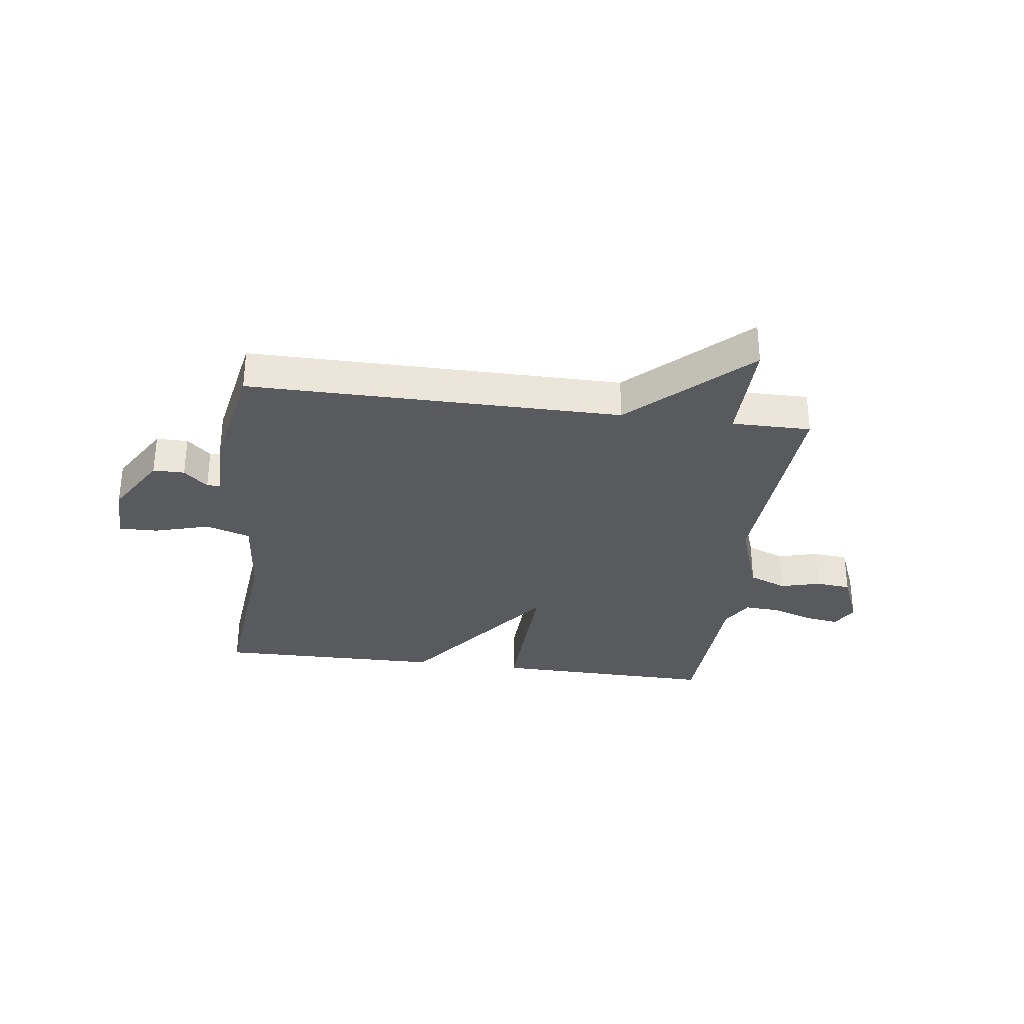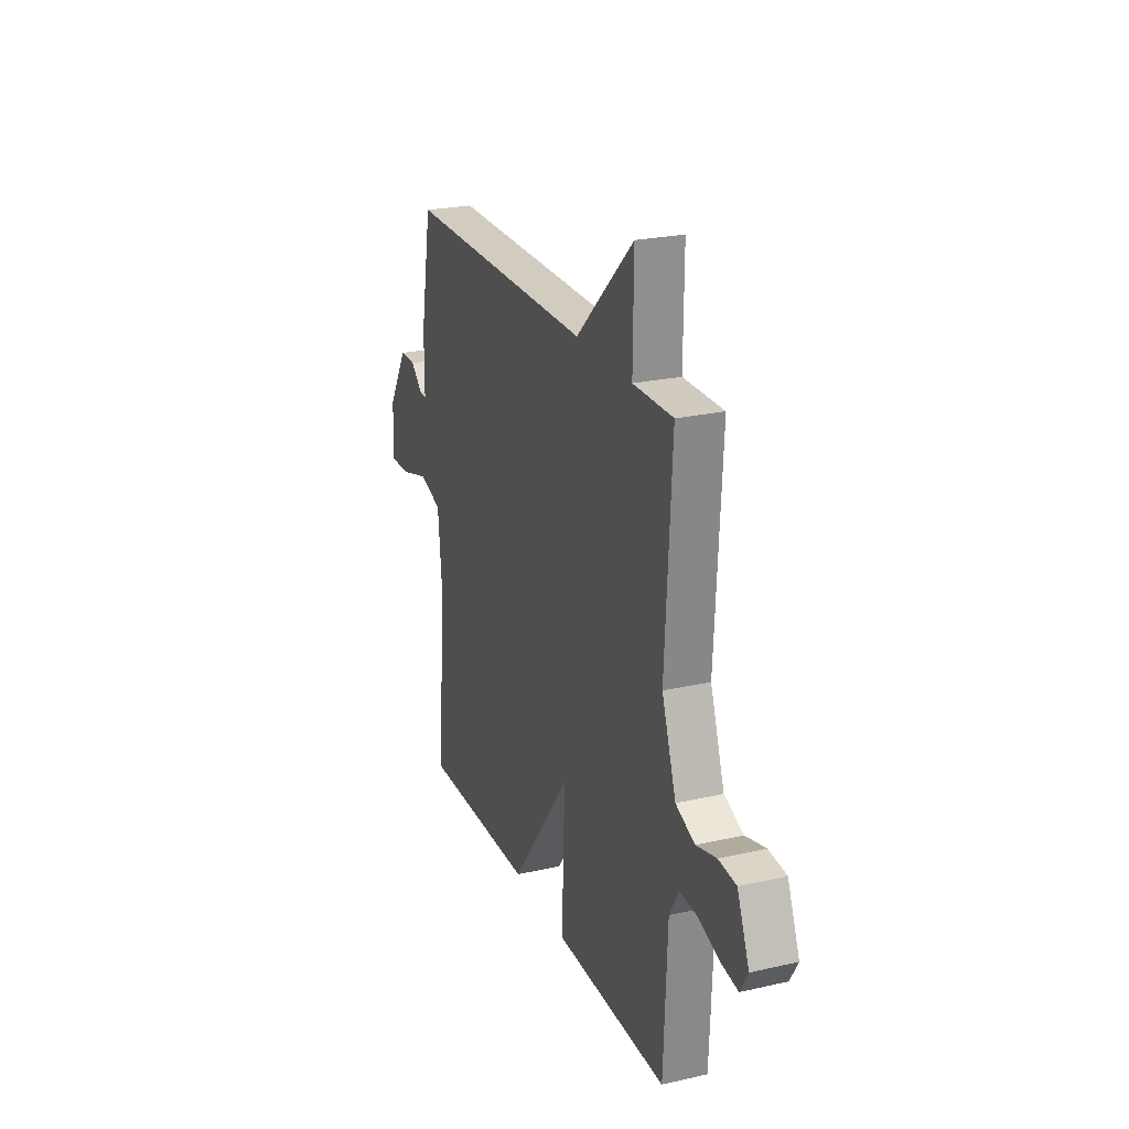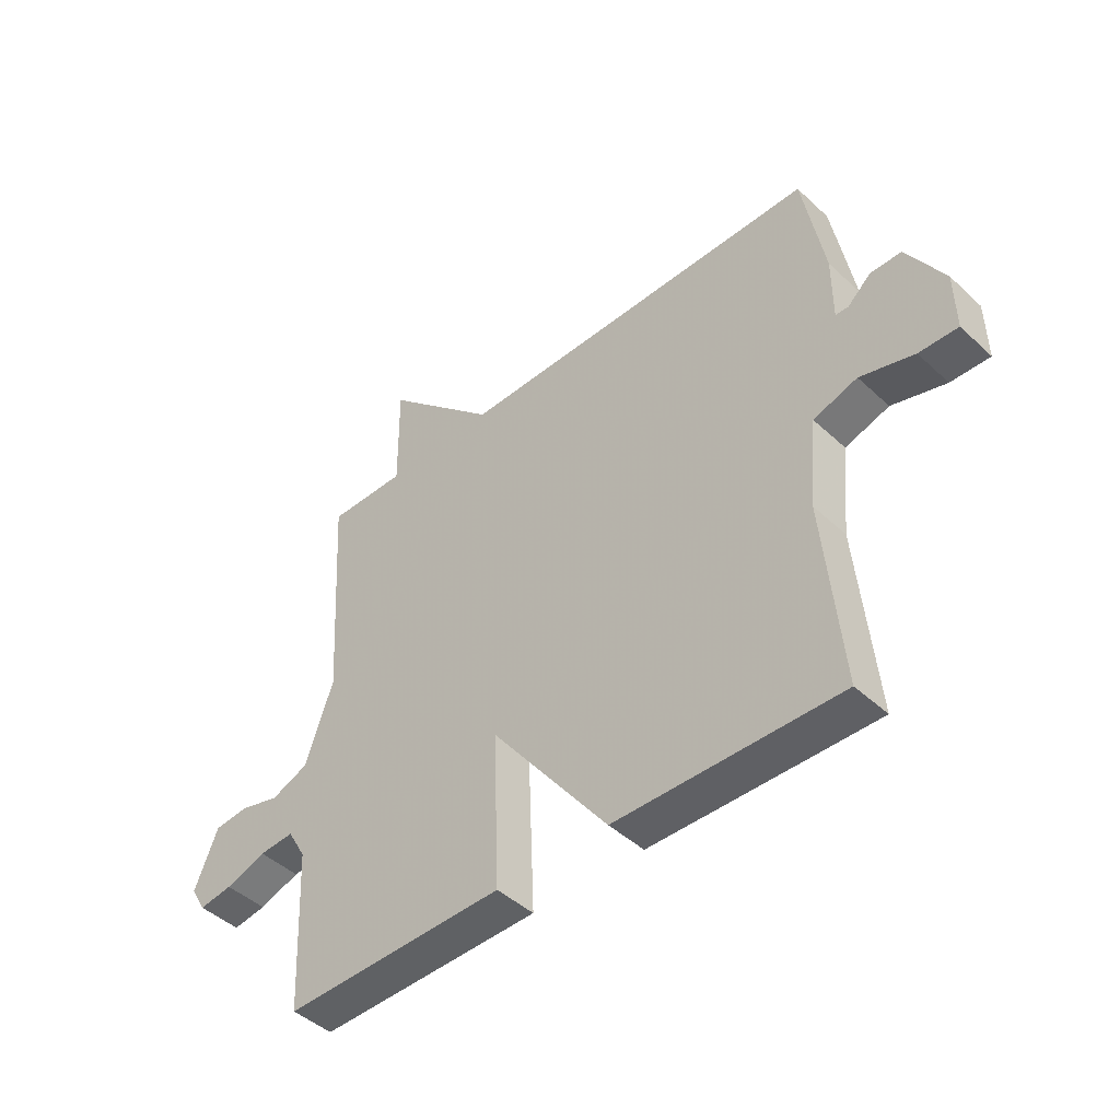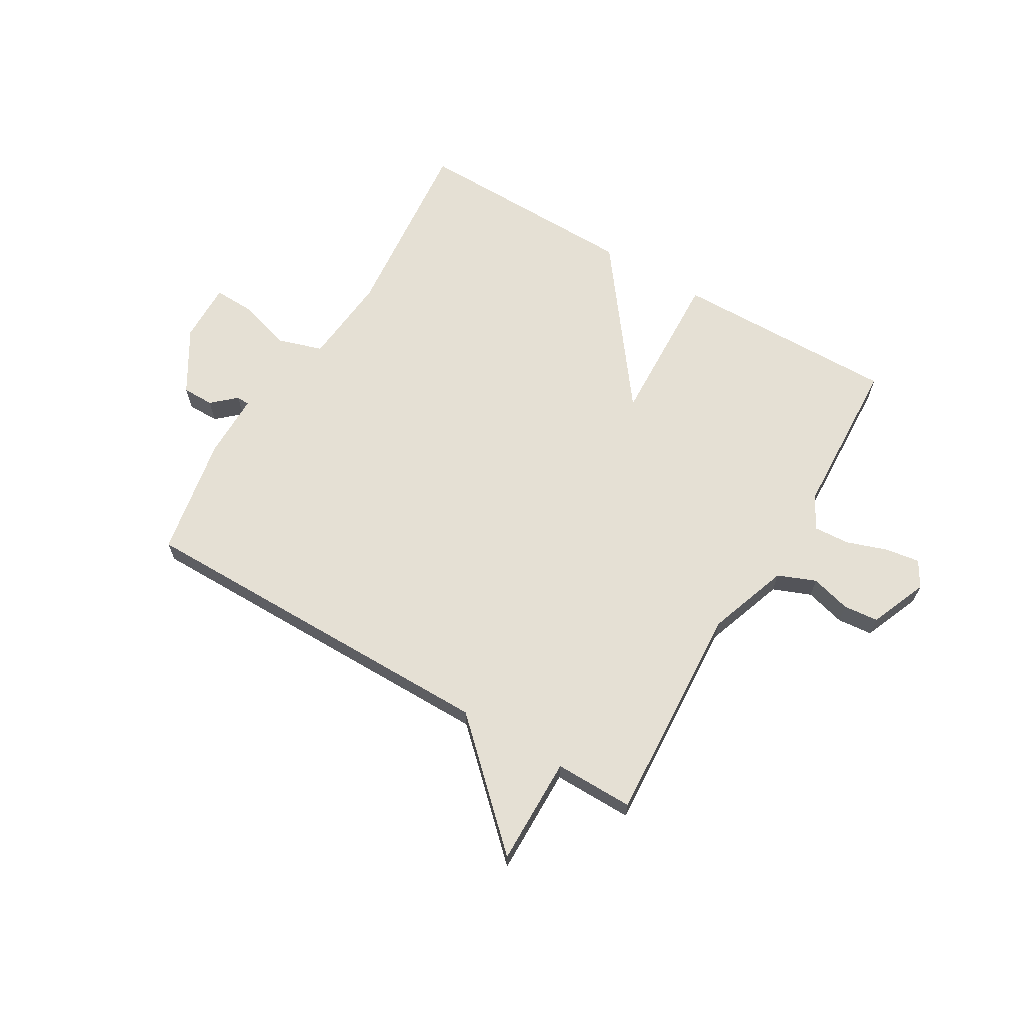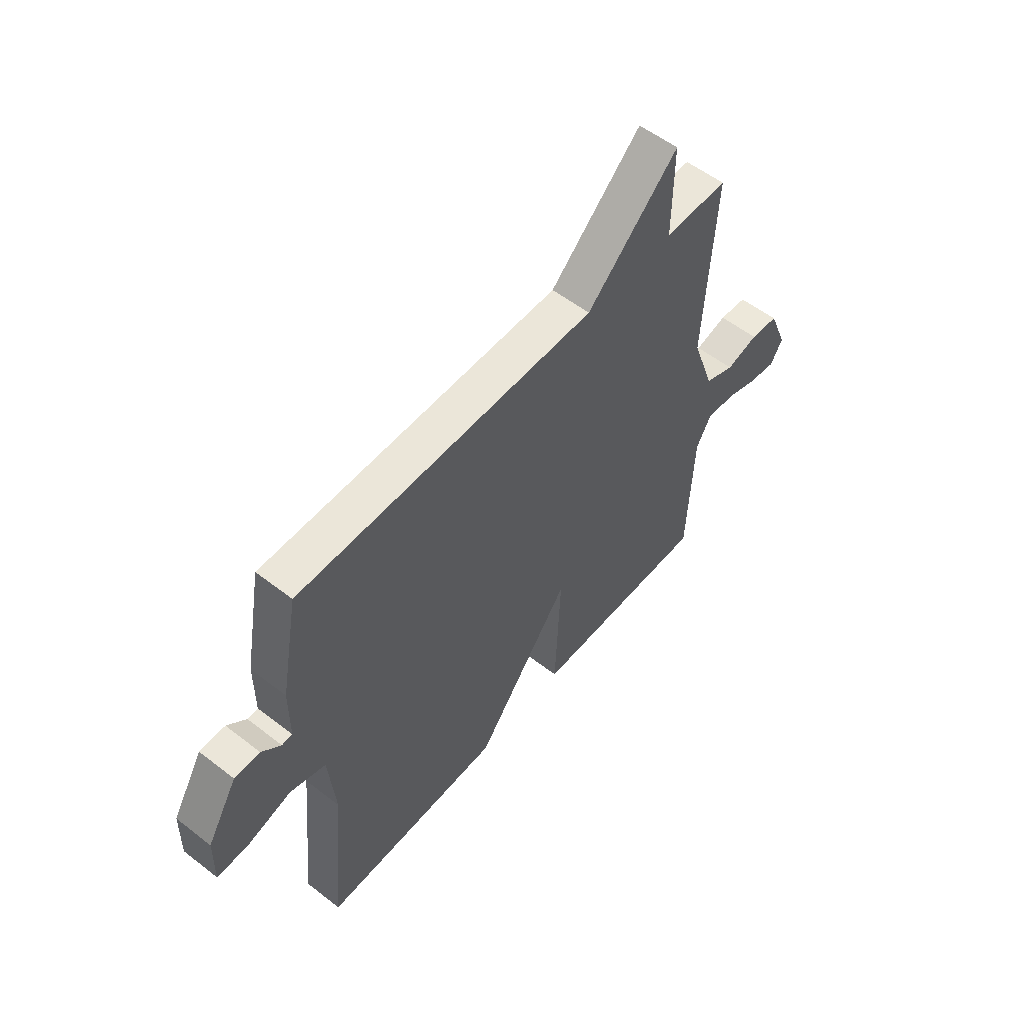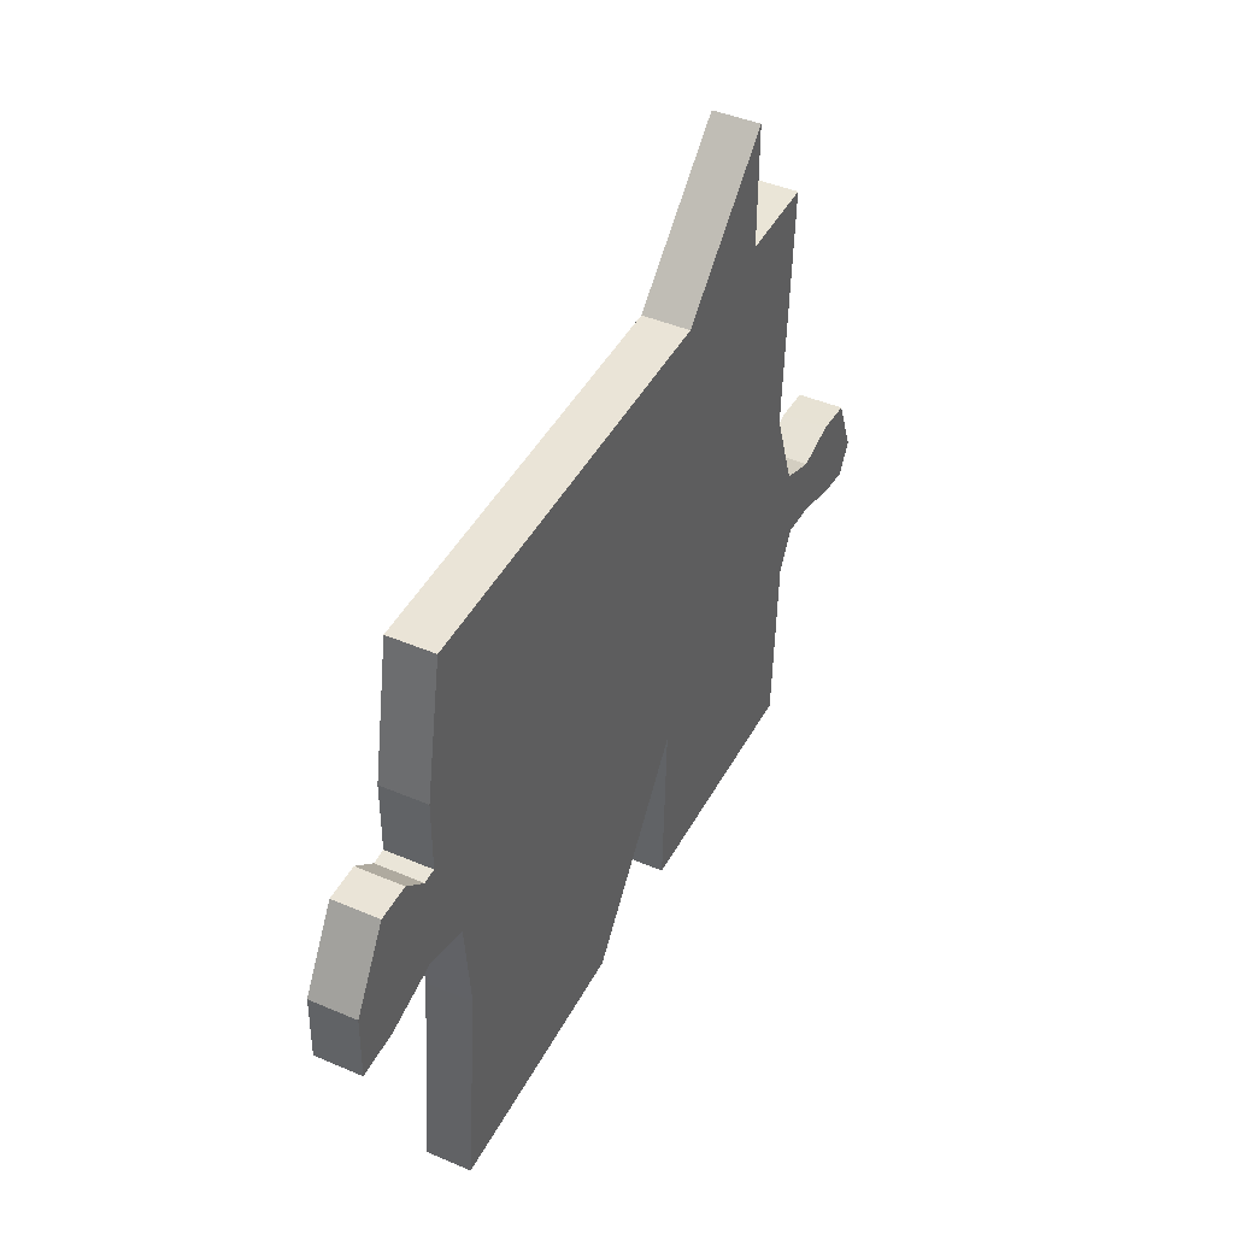
<metadata>
{"format":"obj","ext":"obj","renderer":"f3d","projection":"perspective","resolution":1024,"background":"white","views":[{"elev":-31.6,"azim":-7.6,"up":"+Y"},{"elev":24.0,"azim":69.3,"up":"+Z"},{"elev":-44.9,"azim":-136.9,"up":"+Z"},{"elev":65.6,"azim":30.6,"up":"+Y"},{"elev":55.4,"azim":-50.7,"up":"+Z"},{"elev":43.9,"azim":-63.4,"up":"+Z"}]}
</metadata>
<code>
v -0.5 0.07 0.5
v 0.16 0.07 0.499
v 0.362 0.07 0.691
v 0.36 0.07 0.499
v 0.5 0.07 0.5
v 0.477 0.07 0.11
v 0.527 0.07 -0.033
v 0.594 0.07 -0.06
v 0.665 0.07 -0.041
v 0.727 0.07 -0.047
v 0.769 0.07 -0.149
v 0.742 0.07 -0.195
v 0.682 0.07 -0.186
v 0.609 0.07 -0.161
v 0.546 0.07 -0.157
v 0.513 0.07 -0.214
v 0.5 0.07 -0.5
v 0.102 0.07 -0.494
v 0.113 0.07 -0.215
v -0.098 0.07 -0.494
v -0.5 0.07 -0.5
v -0.468 0.07 -0.163
v -0.483 0.07 -0.004
v -0.562 0.07 0.021
v -0.659 0.07 -0.007
v -0.729 0.07 -0.009
v -0.727 0.07 0.097
v -0.66 0.07 0.209
v -0.604 0.07 0.209
v -0.562 0.07 0.171
v -0.539 0.07 0.172
v -0.539 0.07 0.287
v -0.5 0 0.5
v 0.16 0 0.499
v 0.362 0 0.691
v 0.36 0 0.499
v 0.5 0 0.5
v 0.477 0 0.11
v 0.527 0 -0.033
v 0.594 0 -0.06
v 0.665 0 -0.041
v 0.727 0 -0.047
v 0.769 0 -0.149
v 0.742 0 -0.195
v 0.682 0 -0.186
v 0.609 0 -0.161
v 0.546 0 -0.157
v 0.513 0 -0.214
v 0.5 0 -0.5
v 0.102 0 -0.494
v 0.113 0 -0.215
v -0.098 0 -0.494
v -0.5 0 -0.5
v -0.468 0 -0.163
v -0.483 0 -0.004
v -0.562 0 0.021
v -0.659 0 -0.007
v -0.729 0 -0.009
v -0.727 0 0.097
v -0.66 0 0.209
v -0.604 0 0.209
v -0.562 0 0.171
v -0.539 0 0.172
v -0.539 0 0.287
f 31 32 1 2
f 28 29 30
f 27 28 30
f 26 27 30
f 25 26 30
f 24 25 30
f 23 24 30 31
f 19 20 21 22
f 19 22 23
f 16 17 18 19
f 23 31 2
f 19 23 2
f 16 19 2
f 15 16 2
f 12 13 14
f 11 12 14
f 10 11 14
f 9 10 14
f 8 9 14
f 7 8 14 15
f 4 5 6
f 2 3 4
f 2 4 6
f 2 6 7 15
f 34 33 64 63
f 62 61 60
f 62 60 59
f 62 59 58
f 62 58 57
f 62 57 56
f 63 62 56 55
f 54 53 52 51
f 55 54 51
f 51 50 49 48
f 34 63 55
f 34 55 51
f 34 51 48
f 34 48 47
f 46 45 44
f 46 44 43
f 46 43 42
f 46 42 41
f 46 41 40
f 47 46 40 39
f 38 37 36
f 36 35 34
f 38 36 34
f 47 39 38 34
f 1 33 34 2
f 2 34 35 3
f 3 35 36 4
f 4 36 37 5
f 5 37 38 6
f 6 38 39 7
f 7 39 40 8
f 8 40 41 9
f 9 41 42 10
f 10 42 43 11
f 11 43 44 12
f 12 44 45 13
f 13 45 46 14
f 14 46 47 15
f 15 47 48 16
f 16 48 49 17
f 17 49 50 18
f 18 50 51 19
f 19 51 52 20
f 20 52 53 21
f 21 53 54 22
f 22 54 55 23
f 23 55 56 24
f 24 56 57 25
f 25 57 58 26
f 26 58 59 27
f 27 59 60 28
f 28 60 61 29
f 29 61 62 30
f 30 62 63 31
f 31 63 64 32
f 32 64 33 1

</code>
